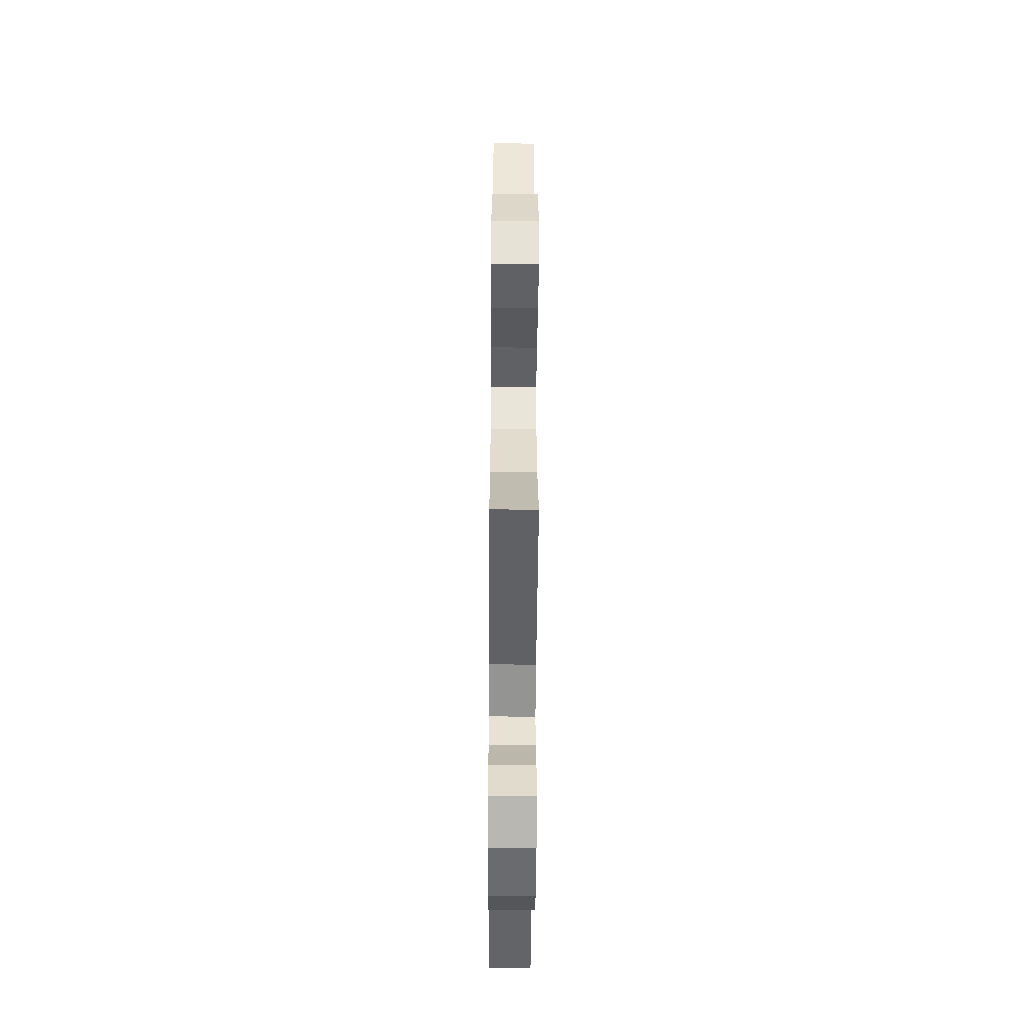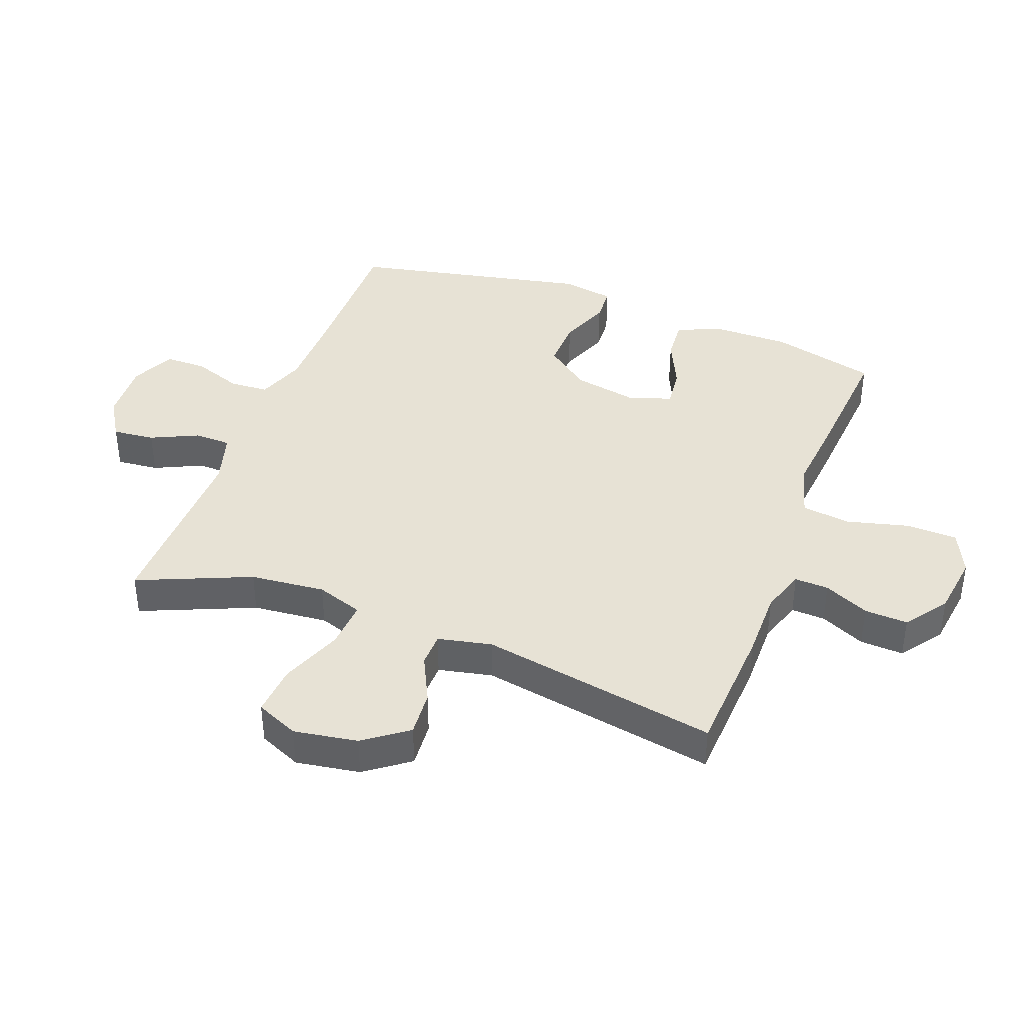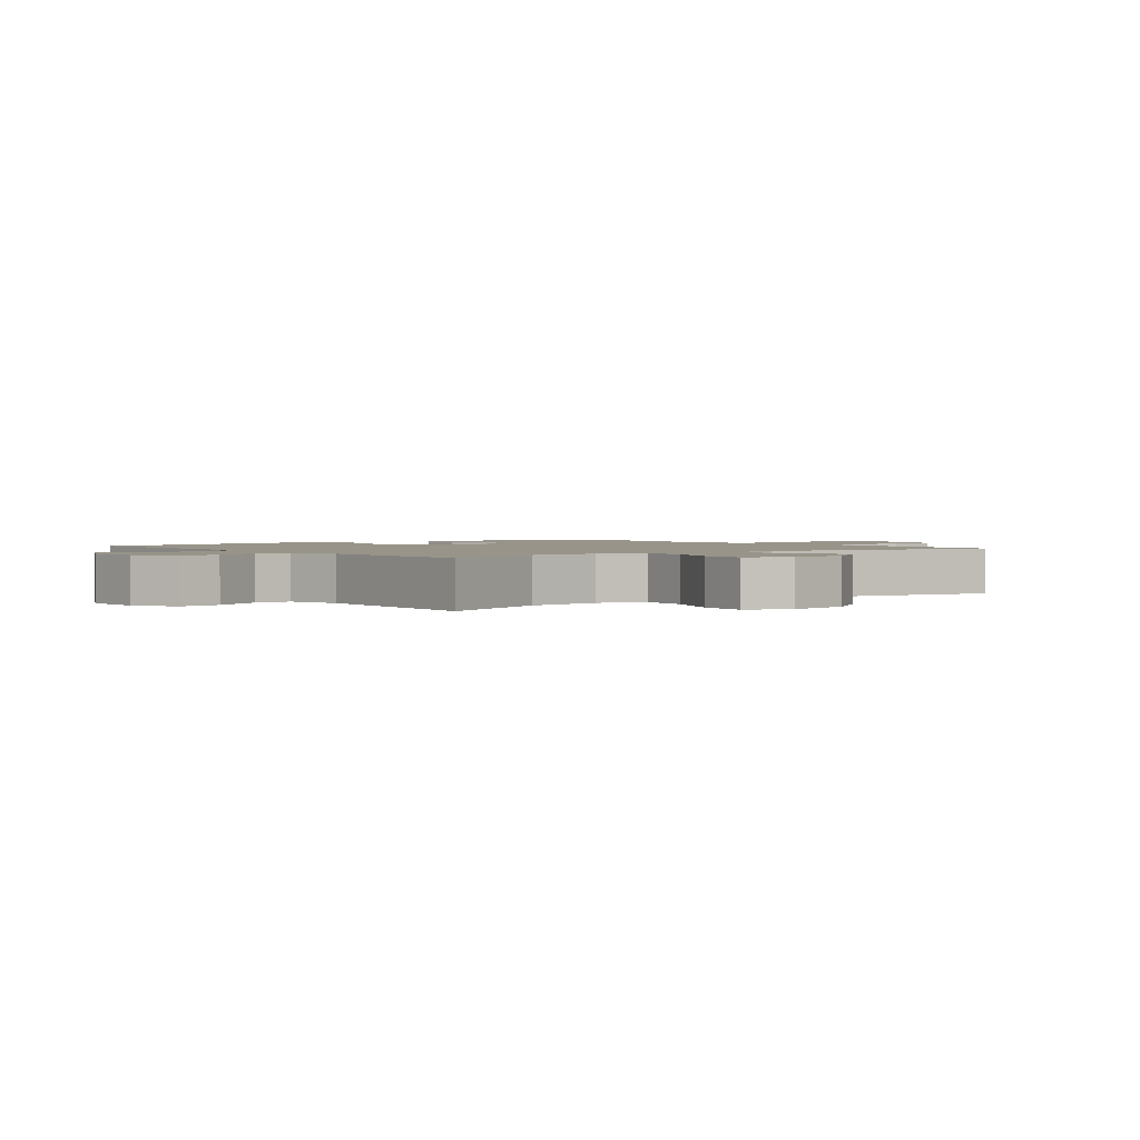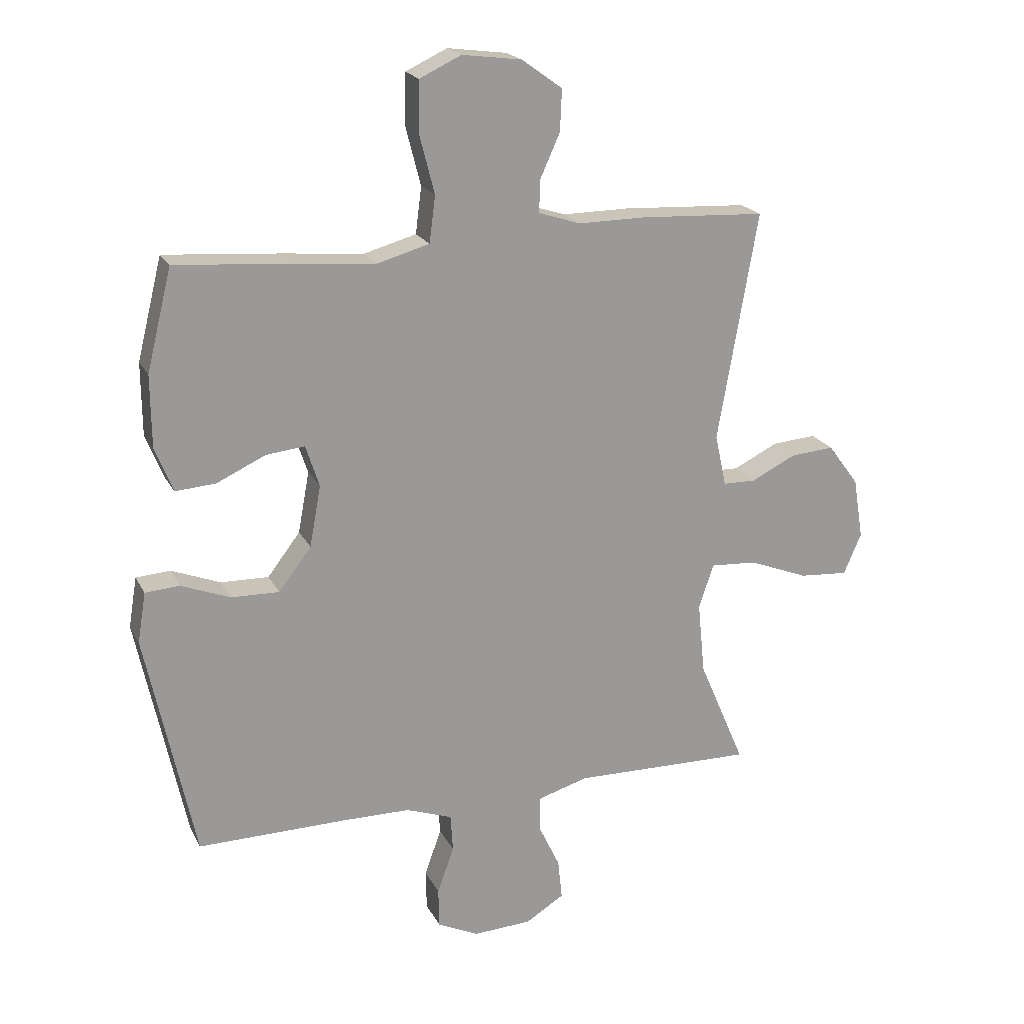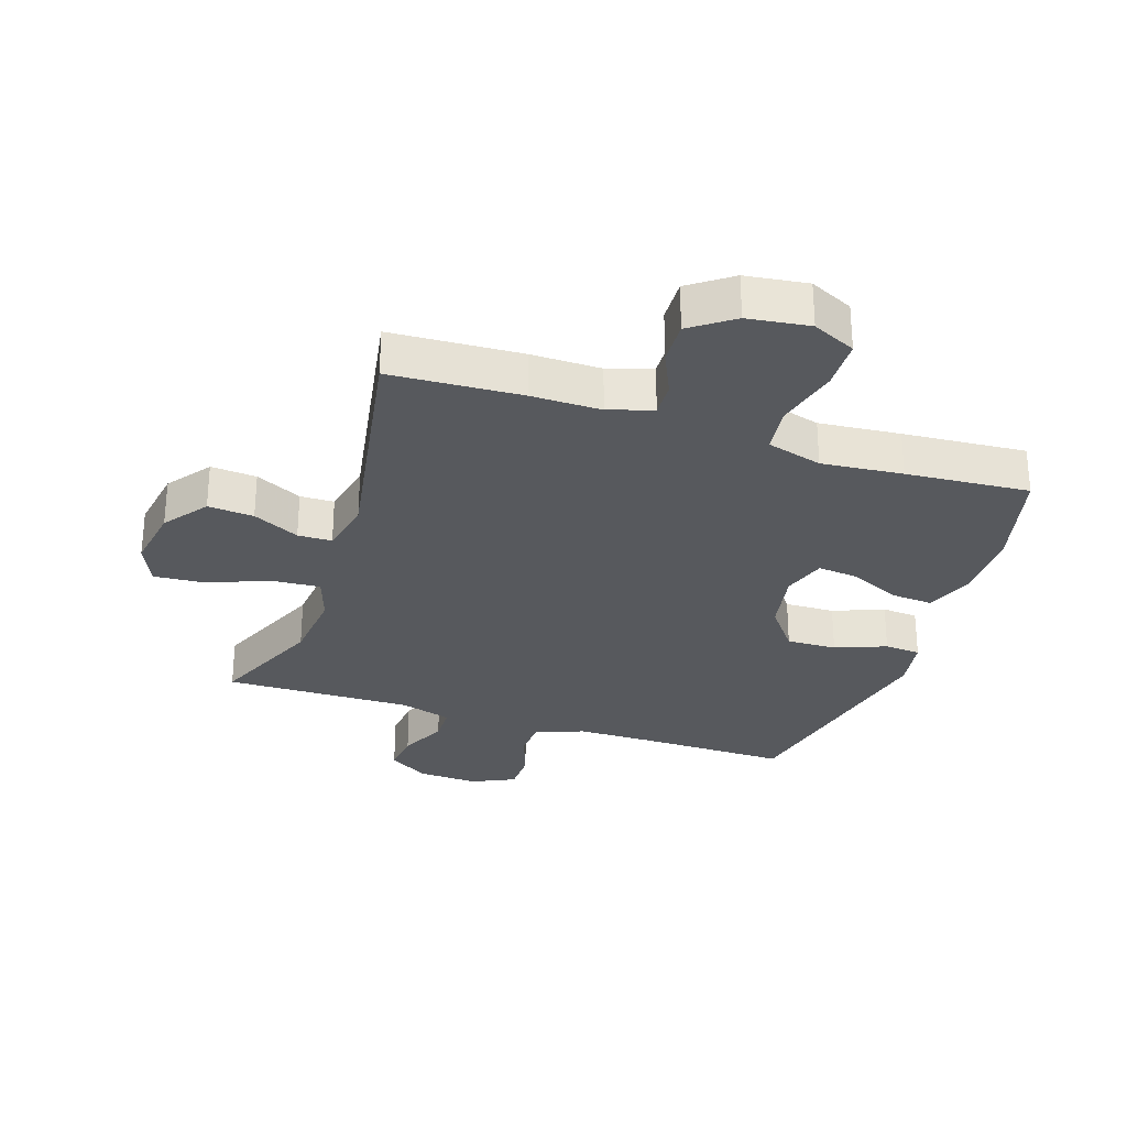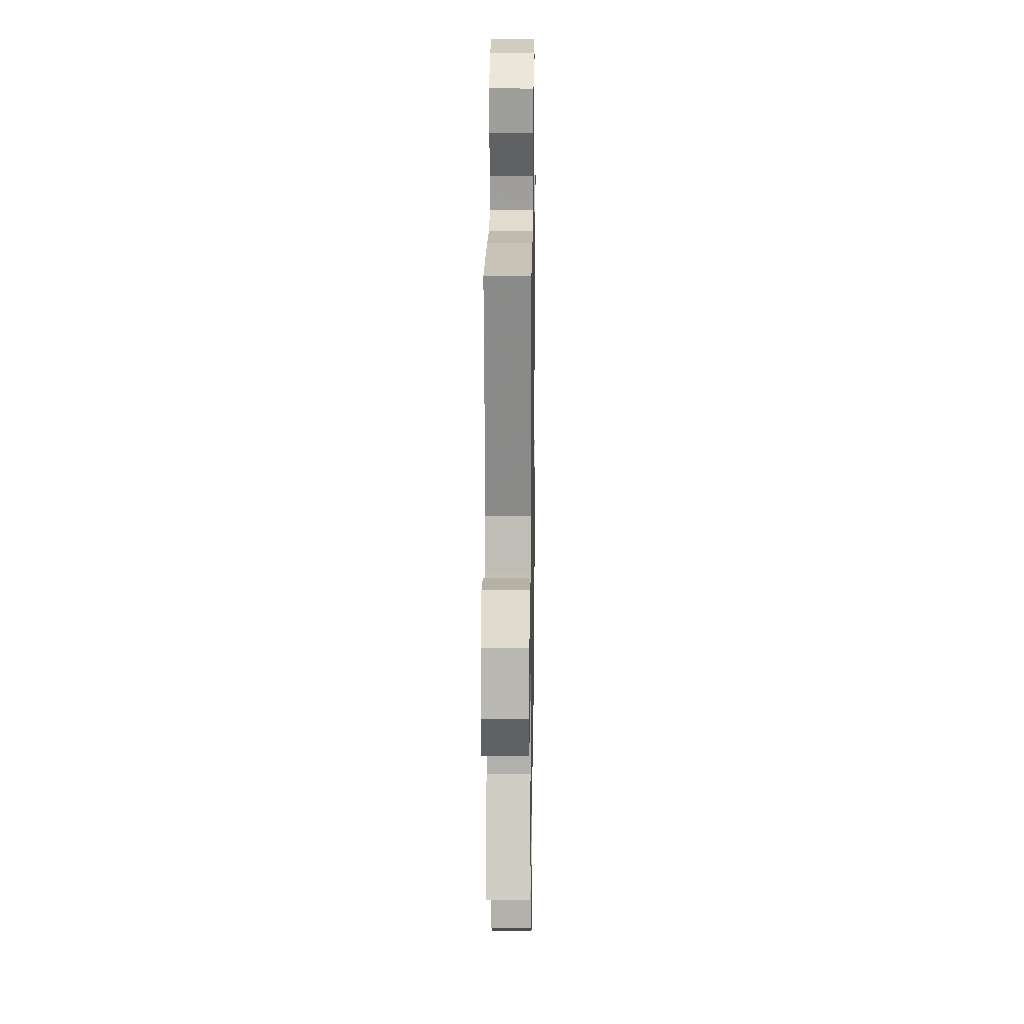
<metadata>
{"format":"obj","ext":"obj","renderer":"f3d","projection":"perspective","resolution":1024,"background":"white","views":[{"elev":-50.4,"azim":-90.4,"up":"+Z"},{"elev":40.1,"azim":-69.2,"up":"+Y"},{"elev":1.7,"azim":-127.0,"up":"+Y"},{"elev":20.2,"azim":159.6,"up":"+Z"},{"elev":-29.3,"azim":-18.3,"up":"+Y"},{"elev":16.7,"azim":-89.1,"up":"+Z"}]}
</metadata>
<code>
v 0.5 0.07 -0.5
v 0.254 0.07 -0.497
v 0.134 0.07 -0.498
v 0.056 0.07 -0.526
v 0.052 0.07 -0.589
v 0.08 0.07 -0.668
v 0.079 0.07 -0.735
v 0.009 0.07 -0.768
v -0.089 0.07 -0.763
v -0.154 0.07 -0.723
v -0.147 0.07 -0.655
v -0.111 0.07 -0.579
v -0.112 0.07 -0.52
v -0.196 0.07 -0.495
v -0.5 0.07 -0.5
v -0.422 0.07 -0.318
v -0.41 0.07 -0.197
v -0.435 0.07 -0.122
v -0.513 0.07 -0.127
v -0.613 0.07 -0.166
v -0.695 0.07 -0.172
v -0.725 0.07 -0.103
v -0.708 0.07 0
v -0.656 0.07 0.07
v -0.582 0.07 0.064
v -0.507 0.07 0.027
v -0.452 0.07 0.028
v -0.433 0.07 0.115
v -0.5 0.07 0.5
v -0.289 0.07 0.511
v -0.176 0.07 0.51
v -0.105 0.07 0.533
v -0.107 0.07 0.588
v -0.14 0.07 0.661
v -0.143 0.07 0.731
v -0.075 0.07 0.78
v 0.025 0.07 0.793
v 0.095 0.07 0.76
v 0.097 0.07 0.677
v 0.071 0.07 0.576
v 0.081 0.07 0.498
v 0.17 0.07 0.473
v 0.301 0.07 0.485
v 0.5 0.07 0.5
v 0.542 0.07 0.33
v 0.541 0.07 0.209
v 0.511 0.07 0.134
v 0.443 0.07 0.139
v 0.361 0.07 0.177
v 0.296 0.07 0.184
v 0.273 0.07 0.114
v 0.292 0.07 0.011
v 0.347 0.07 -0.061
v 0.428 0.07 -0.059
v 0.51 0.07 -0.027
v 0.568 0.07 -0.031
v 0.582 0.07 -0.116
v 0.5 0 -0.5
v 0.254 0 -0.497
v 0.134 0 -0.498
v 0.056 0 -0.526
v 0.052 0 -0.589
v 0.08 0 -0.668
v 0.079 0 -0.735
v 0.009 0 -0.768
v -0.089 0 -0.763
v -0.154 0 -0.723
v -0.147 0 -0.655
v -0.111 0 -0.579
v -0.112 0 -0.52
v -0.196 0 -0.495
v -0.5 0 -0.5
v -0.422 0 -0.318
v -0.41 0 -0.197
v -0.435 0 -0.122
v -0.513 0 -0.127
v -0.613 0 -0.166
v -0.695 0 -0.172
v -0.725 0 -0.103
v -0.708 0 0
v -0.656 0 0.07
v -0.582 0 0.064
v -0.507 0 0.027
v -0.452 0 0.028
v -0.433 0 0.115
v -0.5 0 0.5
v -0.289 0 0.511
v -0.176 0 0.51
v -0.105 0 0.533
v -0.107 0 0.588
v -0.14 0 0.661
v -0.143 0 0.731
v -0.075 0 0.78
v 0.025 0 0.793
v 0.095 0 0.76
v 0.097 0 0.677
v 0.071 0 0.576
v 0.081 0 0.498
v 0.17 0 0.473
v 0.301 0 0.485
v 0.5 0 0.5
v 0.542 0 0.33
v 0.541 0 0.209
v 0.511 0 0.134
v 0.443 0 0.139
v 0.361 0 0.177
v 0.296 0 0.184
v 0.273 0 0.114
v 0.292 0 0.011
v 0.347 0 -0.061
v 0.428 0 -0.059
v 0.51 0 -0.027
v 0.568 0 -0.031
v 0.582 0 -0.116
f 57 1 2
f 56 57 2
f 55 56 2
f 54 55 2
f 53 54 2 3
f 52 53 3 4
f 51 52 4
f 50 51 4
f 47 48 49
f 46 47 49
f 45 46 49
f 44 45 49
f 43 44 49
f 42 43 49
f 41 42 49 50
f 38 39 40
f 37 38 40
f 36 37 40
f 35 36 40
f 34 35 40
f 33 34 40
f 32 33 40 41
f 41 50 4
f 32 41 4
f 31 32 4
f 31 4 5
f 30 31 5
f 29 30 5
f 28 29 5
f 24 25 26
f 23 24 26
f 22 23 26
f 21 22 26
f 20 21 26
f 19 20 26
f 18 19 26 27
f 28 5 6
f 27 28 6
f 18 27 6
f 17 18 6
f 14 15 16
f 13 14 16 17
f 10 11 12
f 9 10 12
f 8 9 12
f 7 8 12
f 6 7 12
f 6 12 13
f 6 13 17
f 59 58 114
f 59 114 113
f 59 113 112
f 59 112 111
f 60 59 111 110
f 61 60 110 109
f 61 109 108
f 61 108 107
f 106 105 104
f 106 104 103
f 106 103 102
f 106 102 101
f 106 101 100
f 106 100 99
f 107 106 99 98
f 97 96 95
f 97 95 94
f 97 94 93
f 97 93 92
f 97 92 91
f 97 91 90
f 98 97 90 89
f 61 107 98
f 61 98 89
f 61 89 88
f 62 61 88
f 62 88 87
f 62 87 86
f 62 86 85
f 83 82 81
f 83 81 80
f 83 80 79
f 83 79 78
f 83 78 77
f 83 77 76
f 84 83 76 75
f 63 62 85
f 63 85 84
f 63 84 75
f 63 75 74
f 73 72 71
f 74 73 71 70
f 69 68 67
f 69 67 66
f 69 66 65
f 69 65 64
f 69 64 63
f 70 69 63
f 74 70 63
f 1 58 59 2
f 2 59 60 3
f 3 60 61 4
f 4 61 62 5
f 5 62 63 6
f 6 63 64 7
f 7 64 65 8
f 8 65 66 9
f 9 66 67 10
f 10 67 68 11
f 11 68 69 12
f 12 69 70 13
f 13 70 71 14
f 14 71 72 15
f 15 72 73 16
f 16 73 74 17
f 17 74 75 18
f 18 75 76 19
f 19 76 77 20
f 20 77 78 21
f 21 78 79 22
f 22 79 80 23
f 23 80 81 24
f 24 81 82 25
f 25 82 83 26
f 26 83 84 27
f 27 84 85 28
f 28 85 86 29
f 29 86 87 30
f 30 87 88 31
f 31 88 89 32
f 32 89 90 33
f 33 90 91 34
f 34 91 92 35
f 35 92 93 36
f 36 93 94 37
f 37 94 95 38
f 38 95 96 39
f 39 96 97 40
f 40 97 98 41
f 41 98 99 42
f 42 99 100 43
f 43 100 101 44
f 44 101 102 45
f 45 102 103 46
f 46 103 104 47
f 47 104 105 48
f 48 105 106 49
f 49 106 107 50
f 50 107 108 51
f 51 108 109 52
f 52 109 110 53
f 53 110 111 54
f 54 111 112 55
f 55 112 113 56
f 56 113 114 57
f 57 114 58 1

</code>
